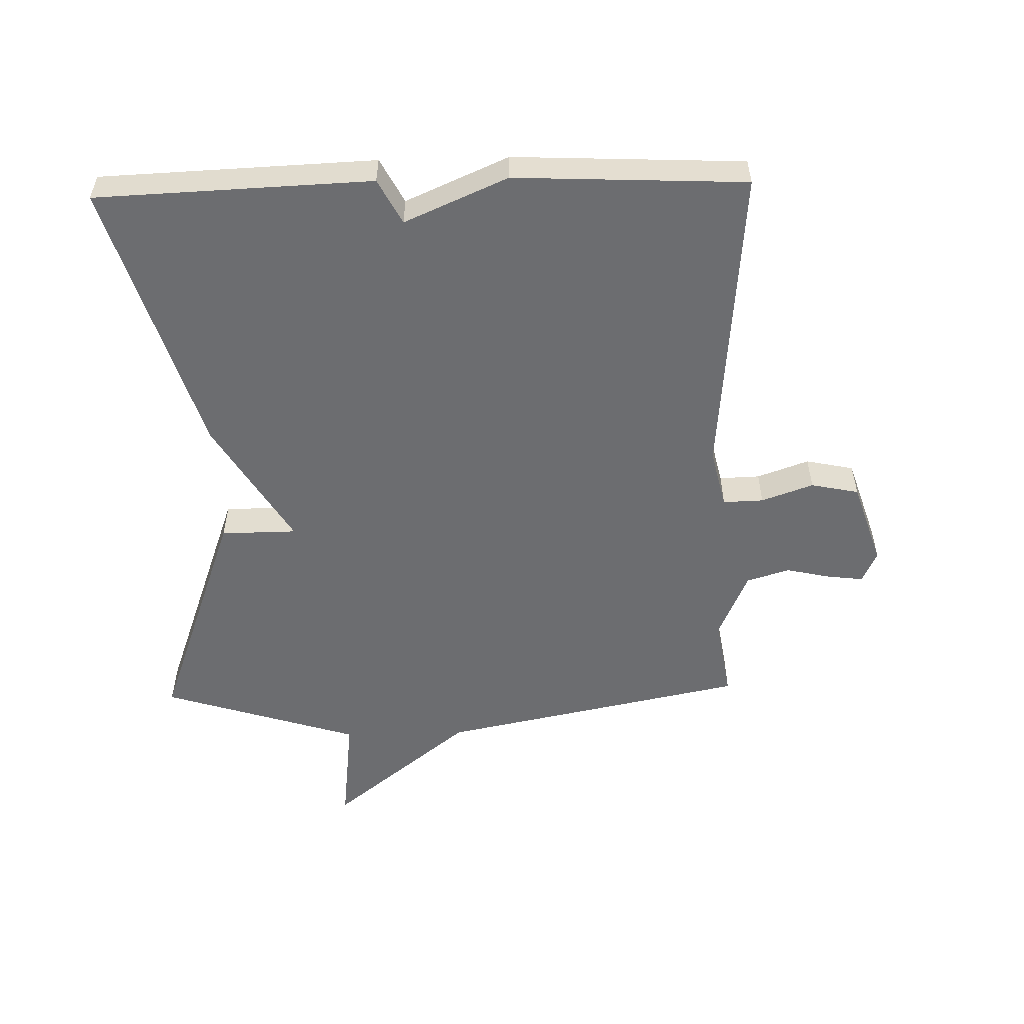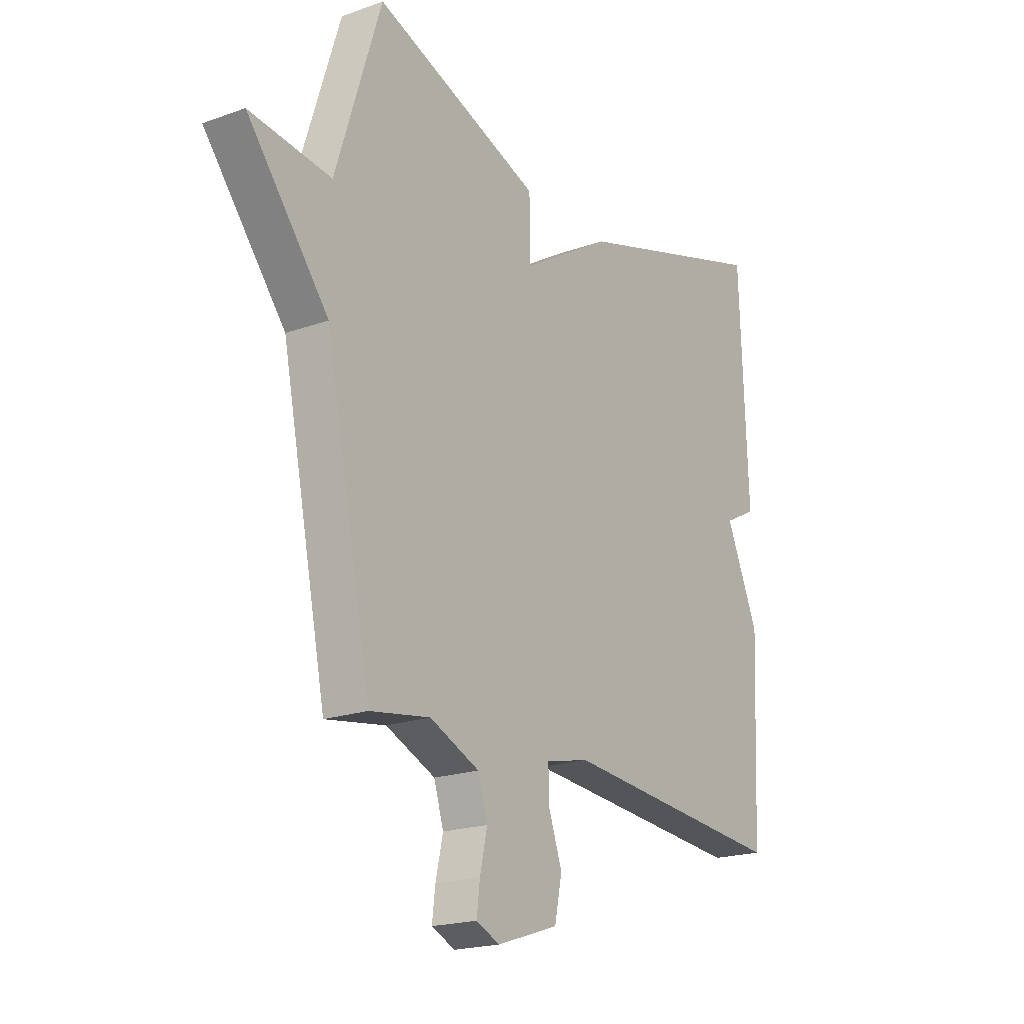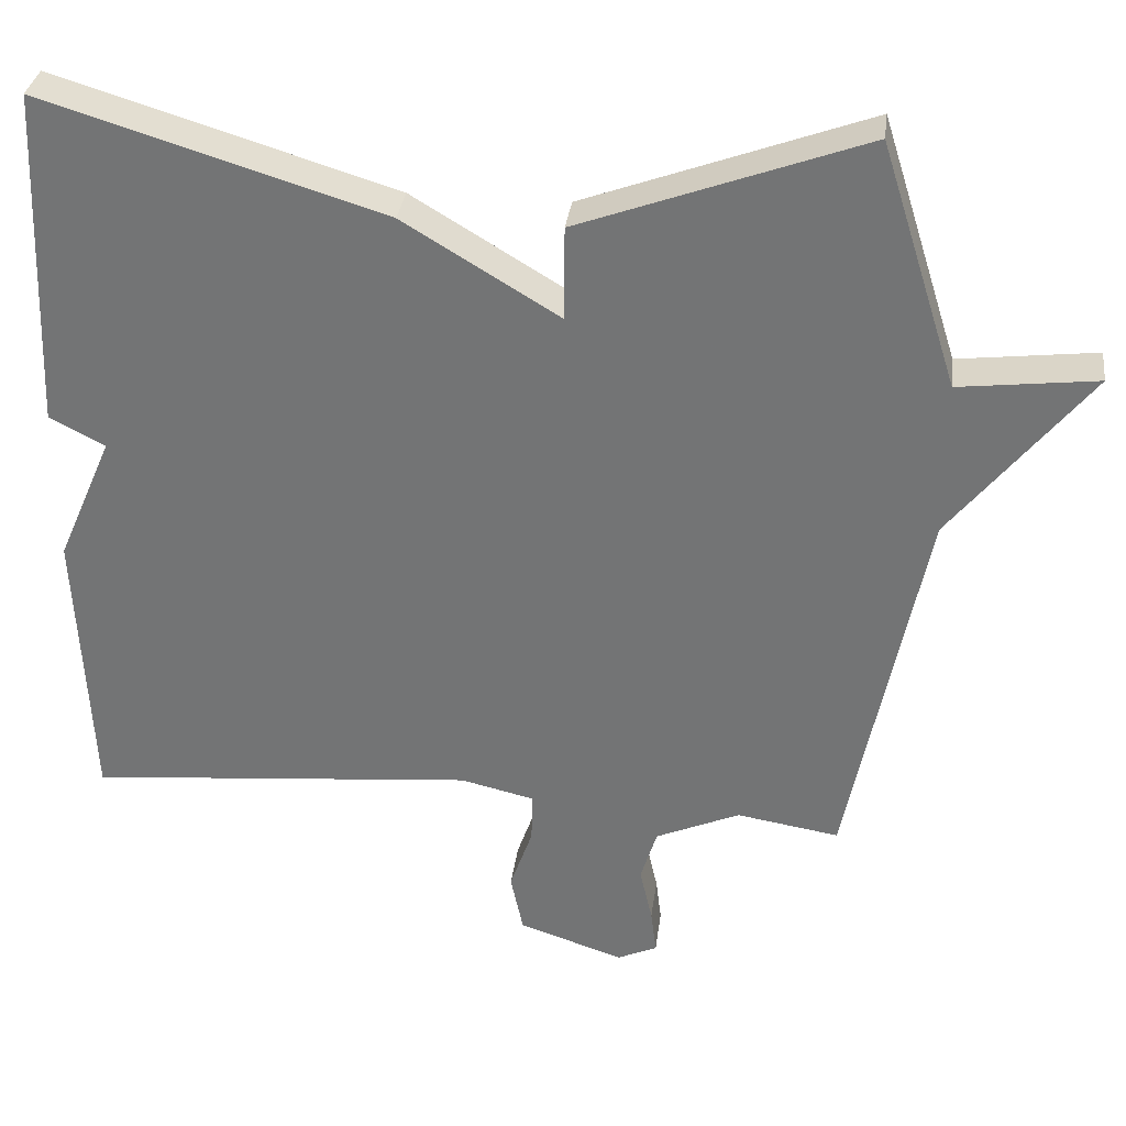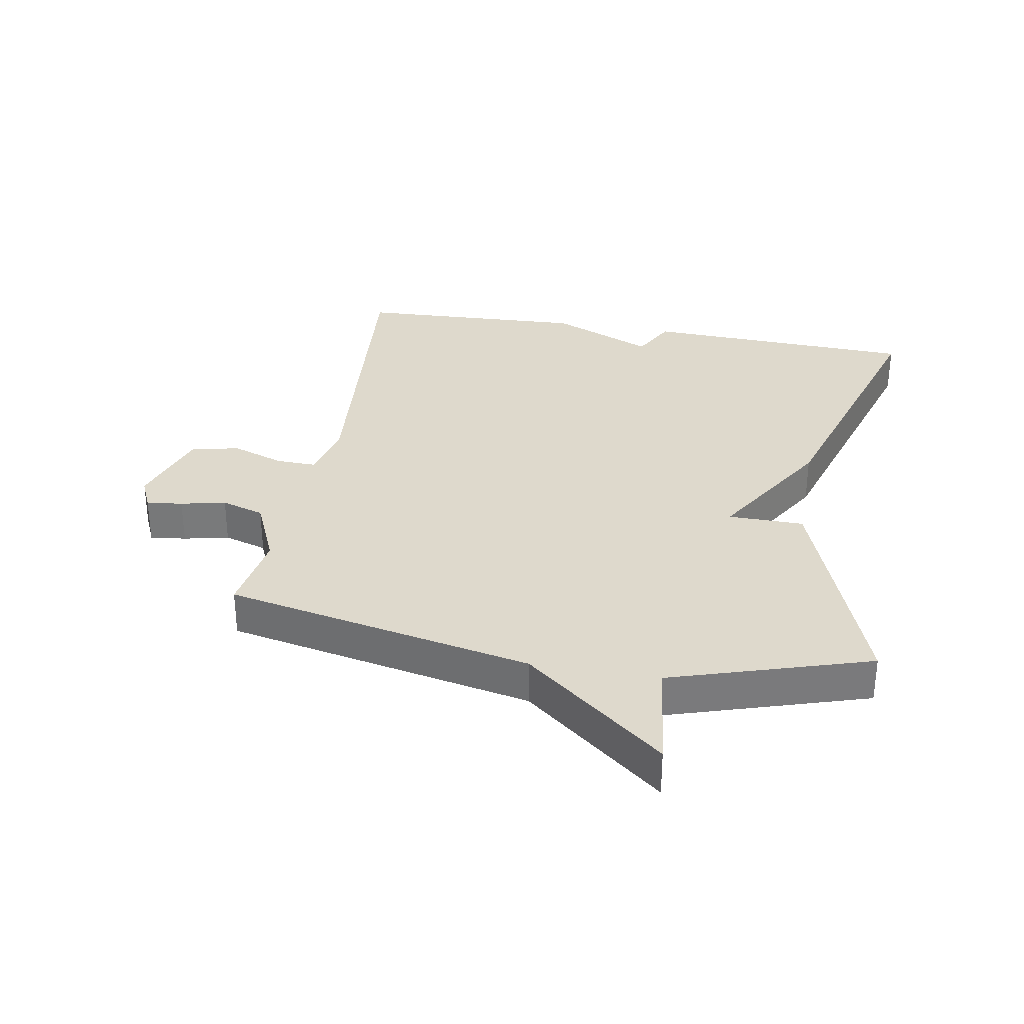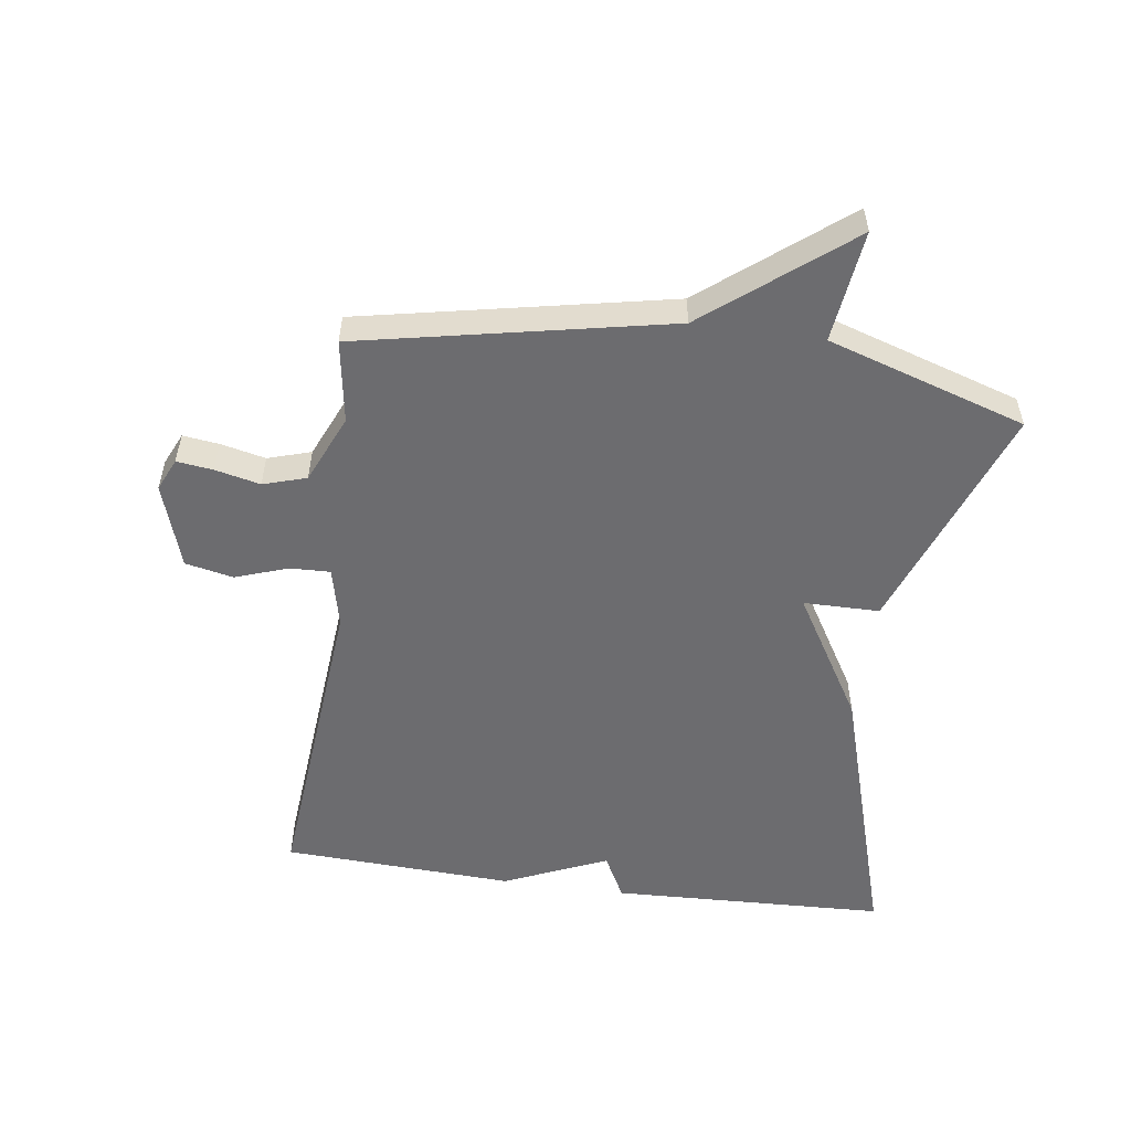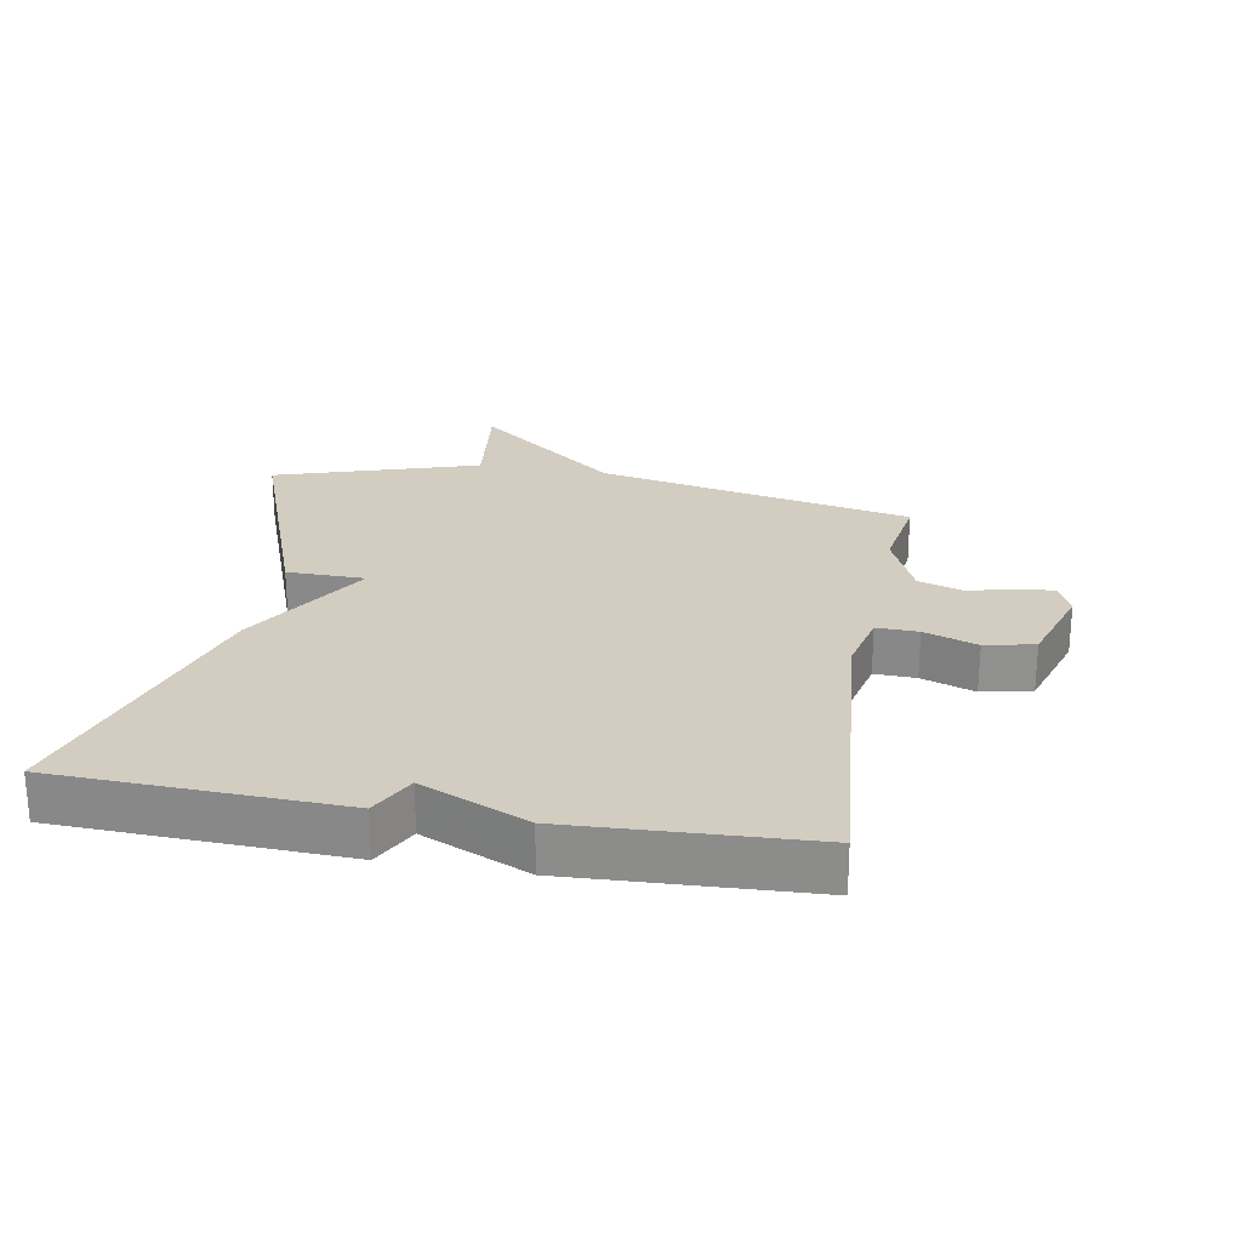
<metadata>
{"format":"obj","ext":"obj","renderer":"f3d","projection":"perspective","resolution":1024,"background":"white","views":[{"elev":-54.0,"azim":91.5,"up":"+Y"},{"elev":-19.8,"azim":-56.3,"up":"+Z"},{"elev":32.9,"azim":-172.7,"up":"+Z"},{"elev":32.2,"azim":-79.9,"up":"+Y"},{"elev":-53.8,"azim":-98.0,"up":"+Y"},{"elev":24.7,"azim":100.0,"up":"+Y"}]}
</metadata>
<code>
v 0.5 0.07 0.5
v 0.517 0.07 0.065
v 0.446 0.07 0.028
v 0.517 0.07 -0.135
v 0.5 0.07 -0.5
v 0.002 0.07 -0.457
v -0.093 0.07 -0.479
v -0.091 0.07 -0.543
v -0.062 0.07 -0.625
v -0.078 0.07 -0.701
v -0.212 0.07 -0.745
v -0.263 0.07 -0.722
v -0.256 0.07 -0.665
v -0.24 0.07 -0.594
v -0.261 0.07 -0.526
v -0.369 0.07 -0.479
v -0.5 0.07 -0.5
v -0.599 0.07 -0.013
v -0.776 0.07 0.208
v -0.599 0.07 0.187
v -0.5 0.07 0.5
v -0.136 0.07 0.367
v -0.135 0.07 0.247
v 0.064 0.07 0.367
v 0.5 0 0.5
v 0.517 0 0.065
v 0.446 0 0.028
v 0.517 0 -0.135
v 0.5 0 -0.5
v 0.002 0 -0.457
v -0.093 0 -0.479
v -0.091 0 -0.543
v -0.062 0 -0.625
v -0.078 0 -0.701
v -0.212 0 -0.745
v -0.263 0 -0.722
v -0.256 0 -0.665
v -0.24 0 -0.594
v -0.261 0 -0.526
v -0.369 0 -0.479
v -0.5 0 -0.5
v -0.599 0 -0.013
v -0.776 0 0.208
v -0.599 0 0.187
v -0.5 0 0.5
v -0.136 0 0.367
v -0.135 0 0.247
v 0.064 0 0.367
f 1 2 3
f 24 1 3
f 23 24 3
f 20 21 22 23
f 4 5 6
f 3 4 6
f 23 3 6
f 20 23 6
f 20 6 7
f 19 20 7
f 18 19 7
f 16 17 18
f 18 7 8
f 16 18 8
f 15 16 8
f 8 9 10
f 15 8 10
f 14 15 10
f 12 13 14
f 11 12 14
f 10 11 14
f 27 26 25
f 27 25 48
f 27 48 47
f 47 46 45 44
f 30 29 28
f 30 28 27
f 30 27 47
f 30 47 44
f 31 30 44
f 31 44 43
f 31 43 42
f 42 41 40
f 32 31 42
f 32 42 40
f 32 40 39
f 34 33 32
f 34 32 39
f 34 39 38
f 38 37 36
f 38 36 35
f 38 35 34
f 1 25 26 2
f 2 26 27 3
f 3 27 28 4
f 4 28 29 5
f 5 29 30 6
f 6 30 31 7
f 7 31 32 8
f 8 32 33 9
f 9 33 34 10
f 10 34 35 11
f 11 35 36 12
f 12 36 37 13
f 13 37 38 14
f 14 38 39 15
f 15 39 40 16
f 16 40 41 17
f 17 41 42 18
f 18 42 43 19
f 19 43 44 20
f 20 44 45 21
f 21 45 46 22
f 22 46 47 23
f 23 47 48 24
f 24 48 25 1

</code>
